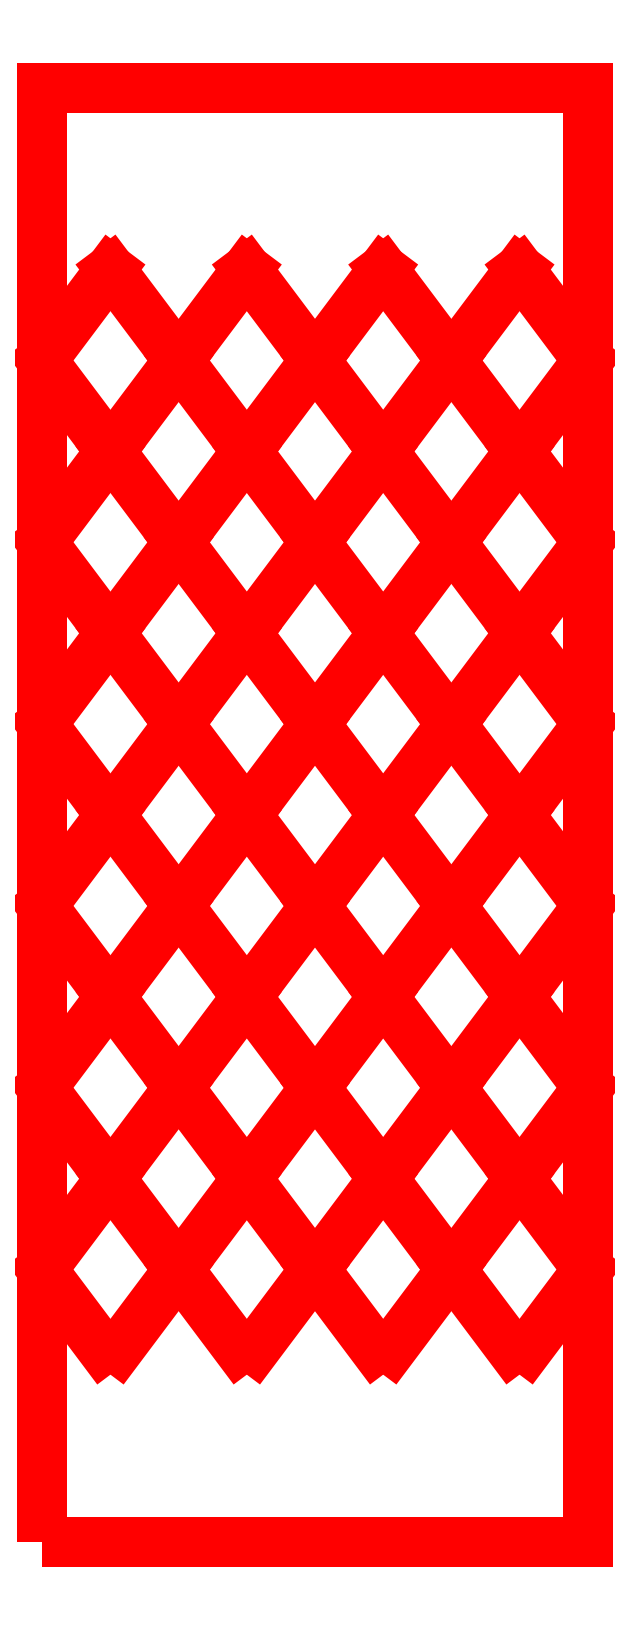
<metadata>
{"format":"dxf","ext":"dxf","renderer":"ezdxf+matplotlib","layout":"modelspace","background":"white","min_lineweight":24,"dpi":150}
</metadata>
<code>
0
SECTION
2
ENTITIES
0
LINE
8
TOP
10
0
20
30
30
0
11
6.6
21
21.2
31
0
0
LINE
8
TOP
10
8.4
20
21.2
30
0
11
15
21
30
31
0
0
LINE
8
TOP
10
15
20
30
30
0
11
21.6
21
21.2
31
0
0
LINE
8
TOP
10
23.4
20
21.2
30
0
11
30
21
30
31
0
0
LINE
8
TOP
10
30
20
30
30
0
11
36.6
21
21.2
31
0
0
LINE
8
TOP
10
38.4
20
21.2
30
0
11
45
21
30
31
0
0
LINE
8
TOP
10
45
20
30
30
0
11
51.6
21
21.2
31
0
0
LINE
8
TOP
10
53.4
20
21.2
30
0
11
60
21
30
31
0
0
LINE
8
TOP
10
0.9
20
31.2
30
0
11
7.5
21
40
31
0
0
LINE
8
TOP
10
7.5
20
40
30
0
11
14.1
21
31.2
31
0
0
LINE
8
TOP
10
15.9
20
31.2
30
0
11
22.5
21
40
31
0
0
LINE
8
TOP
10
22.5
20
40
30
0
11
29.1
21
31.2
31
0
0
LINE
8
TOP
10
30.9
20
31.2
30
0
11
37.5
21
40
31
0
0
LINE
8
TOP
10
37.5
20
40
30
0
11
44.1
21
31.2
31
0
0
LINE
8
TOP
10
45.9
20
31.2
30
0
11
52.5
21
40
31
0
0
LINE
8
TOP
10
52.5
20
40
30
0
11
59.1
21
31.2
31
0
0
LINE
8
TOP
10
0
20
50
30
0
11
6.6
21
41.2
31
0
0
LINE
8
TOP
10
8.4
20
41.2
30
0
11
15
21
50
31
0
0
LINE
8
TOP
10
15
20
50
30
0
11
21.6
21
41.2
31
0
0
LINE
8
TOP
10
23.4
20
41.2
30
0
11
30
21
50
31
0
0
LINE
8
TOP
10
30
20
50
30
0
11
36.6
21
41.2
31
0
0
LINE
8
TOP
10
38.4
20
41.2
30
0
11
45
21
50
31
0
0
LINE
8
TOP
10
45
20
50
30
0
11
51.6
21
41.2
31
0
0
LINE
8
TOP
10
53.4
20
41.2
30
0
11
60
21
50
31
0
0
LINE
8
TOP
10
0.9
20
51.2
30
0
11
7.5
21
60
31
0
0
LINE
8
TOP
10
7.5
20
60
30
0
11
14.1
21
51.2
31
0
0
LINE
8
TOP
10
15.9
20
51.2
30
0
11
22.5
21
60
31
0
0
LINE
8
TOP
10
22.5
20
60
30
0
11
29.1
21
51.2
31
0
0
LINE
8
TOP
10
30.9
20
51.2
30
0
11
37.5
21
60
31
0
0
LINE
8
TOP
10
37.5
20
60
30
0
11
44.1
21
51.2
31
0
0
LINE
8
TOP
10
45.9
20
51.2
30
0
11
52.5
21
60
31
0
0
LINE
8
TOP
10
52.5
20
60
30
0
11
59.1
21
51.2
31
0
0
LINE
8
TOP
10
0
20
70
30
0
11
6.6
21
61.2
31
0
0
LINE
8
TOP
10
8.4
20
61.2
30
0
11
15
21
70
31
0
0
LINE
8
TOP
10
15
20
70
30
0
11
21.6
21
61.2
31
0
0
LINE
8
TOP
10
23.4
20
61.2
30
0
11
30
21
70
31
0
0
LINE
8
TOP
10
30
20
70
30
0
11
36.6
21
61.2
31
0
0
LINE
8
TOP
10
38.4
20
61.2
30
0
11
45
21
70
31
0
0
LINE
8
TOP
10
45
20
70
30
0
11
51.6
21
61.2
31
0
0
LINE
8
TOP
10
53.4
20
61.2
30
0
11
60
21
70
31
0
0
LINE
8
TOP
10
0.9
20
71.2
30
0
11
7.5
21
80
31
0
0
LINE
8
TOP
10
7.5
20
80
30
0
11
14.1
21
71.2
31
0
0
LINE
8
TOP
10
15.9
20
71.2
30
0
11
22.5
21
80
31
0
0
LINE
8
TOP
10
22.5
20
80
30
0
11
29.1
21
71.2
31
0
0
LINE
8
TOP
10
30.9
20
71.2
30
0
11
37.5
21
80
31
0
0
LINE
8
TOP
10
37.5
20
80
30
0
11
44.1
21
71.2
31
0
0
LINE
8
TOP
10
45.9
20
71.2
30
0
11
52.5
21
80
31
0
0
LINE
8
TOP
10
52.5
20
80
30
0
11
59.1
21
71.2
31
0
0
LINE
8
TOP
10
0
20
90
30
0
11
6.6
21
81.2
31
0
0
LINE
8
TOP
10
8.4
20
81.2
30
0
11
15
21
90
31
0
0
LINE
8
TOP
10
15
20
90
30
0
11
21.6
21
81.2
31
0
0
LINE
8
TOP
10
23.4
20
81.2
30
0
11
30
21
90
31
0
0
LINE
8
TOP
10
30
20
90
30
0
11
36.6
21
81.2
31
0
0
LINE
8
TOP
10
38.4
20
81.2
30
0
11
45
21
90
31
0
0
LINE
8
TOP
10
45
20
90
30
0
11
51.6
21
81.2
31
0
0
LINE
8
TOP
10
53.4
20
81.2
30
0
11
60
21
90
31
0
0
LINE
8
TOP
10
0.9
20
91.2
30
0
11
7.5
21
100
31
0
0
LINE
8
TOP
10
7.5
20
100
30
0
11
14.1
21
91.2
31
0
0
LINE
8
TOP
10
15.9
20
91.2
30
0
11
22.5
21
100
31
0
0
LINE
8
TOP
10
22.5
20
100
30
0
11
29.1
21
91.2
31
0
0
LINE
8
TOP
10
30.9
20
91.2
30
0
11
37.5
21
100
31
0
0
LINE
8
TOP
10
37.5
20
100
30
0
11
44.1
21
91.2
31
0
0
LINE
8
TOP
10
45.9
20
91.2
30
0
11
52.5
21
100
31
0
0
LINE
8
TOP
10
52.5
20
100
30
0
11
59.1
21
91.2
31
0
0
LINE
8
TOP
10
0
20
110
30
0
11
6.6
21
101.2
31
0
0
LINE
8
TOP
10
8.4
20
101.2
30
0
11
15
21
110
31
0
0
LINE
8
TOP
10
15
20
110
30
0
11
21.6
21
101.2
31
0
0
LINE
8
TOP
10
23.4
20
101.2
30
0
11
30
21
110
31
0
0
LINE
8
TOP
10
30
20
110
30
0
11
36.6
21
101.2
31
0
0
LINE
8
TOP
10
38.4
20
101.2
30
0
11
45
21
110
31
0
0
LINE
8
TOP
10
45
20
110
30
0
11
51.6
21
101.2
31
0
0
LINE
8
TOP
10
53.4
20
101.2
30
0
11
60
21
110
31
0
0
LINE
8
TOP
10
0.9
20
111.2
30
0
11
7.5
21
120
31
0
0
LINE
8
TOP
10
7.5
20
120
30
0
11
14.1
21
111.2
31
0
0
LINE
8
TOP
10
15.9
20
111.2
30
0
11
22.5
21
120
31
0
0
LINE
8
TOP
10
22.5
20
120
30
0
11
29.1
21
111.2
31
0
0
LINE
8
TOP
10
30.9
20
111.2
30
0
11
37.5
21
120
31
0
0
LINE
8
TOP
10
37.5
20
120
30
0
11
44.1
21
111.2
31
0
0
LINE
8
TOP
10
45.9
20
111.2
30
0
11
52.5
21
120
31
0
0
LINE
8
TOP
10
52.5
20
120
30
0
11
59.1
21
111.2
31
0
0
LINE
8
TOP
10
0
20
130
30
0
11
6.6
21
121.2
31
0
0
LINE
8
TOP
10
8.4
20
121.2
30
0
11
15
21
130
31
0
0
LINE
8
TOP
10
15
20
130
30
0
11
21.6
21
121.2
31
0
0
LINE
8
TOP
10
23.4
20
121.2
30
0
11
30
21
130
31
0
0
LINE
8
TOP
10
30
20
130
30
0
11
36.6
21
121.2
31
0
0
LINE
8
TOP
10
38.4
20
121.2
30
0
11
45
21
130
31
0
0
LINE
8
TOP
10
45
20
130
30
0
11
51.6
21
121.2
31
0
0
LINE
8
TOP
10
53.4
20
121.2
30
0
11
60
21
130
31
0
0
LINE
8
TOP
10
0.9
20
131.2
30
0
11
7.5
21
140
31
0
0
LINE
8
TOP
10
7.5
20
140
30
0
11
14.1
21
131.2
31
0
0
LINE
8
TOP
10
15.9
20
131.2
30
0
11
22.5
21
140
31
0
0
LINE
8
TOP
10
22.5
20
140
30
0
11
29.1
21
131.2
31
0
0
LINE
8
TOP
10
30.9
20
131.2
30
0
11
37.5
21
140
31
0
0
LINE
8
TOP
10
37.5
20
140
30
0
11
44.1
21
131.2
31
0
0
LINE
8
TOP
10
45.9
20
131.2
30
0
11
52.5
21
140
31
0
0
LINE
8
TOP
10
52.5
20
140
30
0
11
59.1
21
131.2
31
0
0
POLYLINE
8
TOP
66
1
10
0
20
0
30
0
70
1
0
VERTEX
8
TOP
10
0
20
0
30
0
70
0
0
VERTEX
8
TOP
10
0
20
160
30
0
70
0
0
VERTEX
8
TOP
10
60
20
160
30
0
70
0
0
VERTEX
8
TOP
10
60
20
0
30
0
70
0
0
SEQEND
8
TOP
0
ENDSEC
0
EOF

</code>
